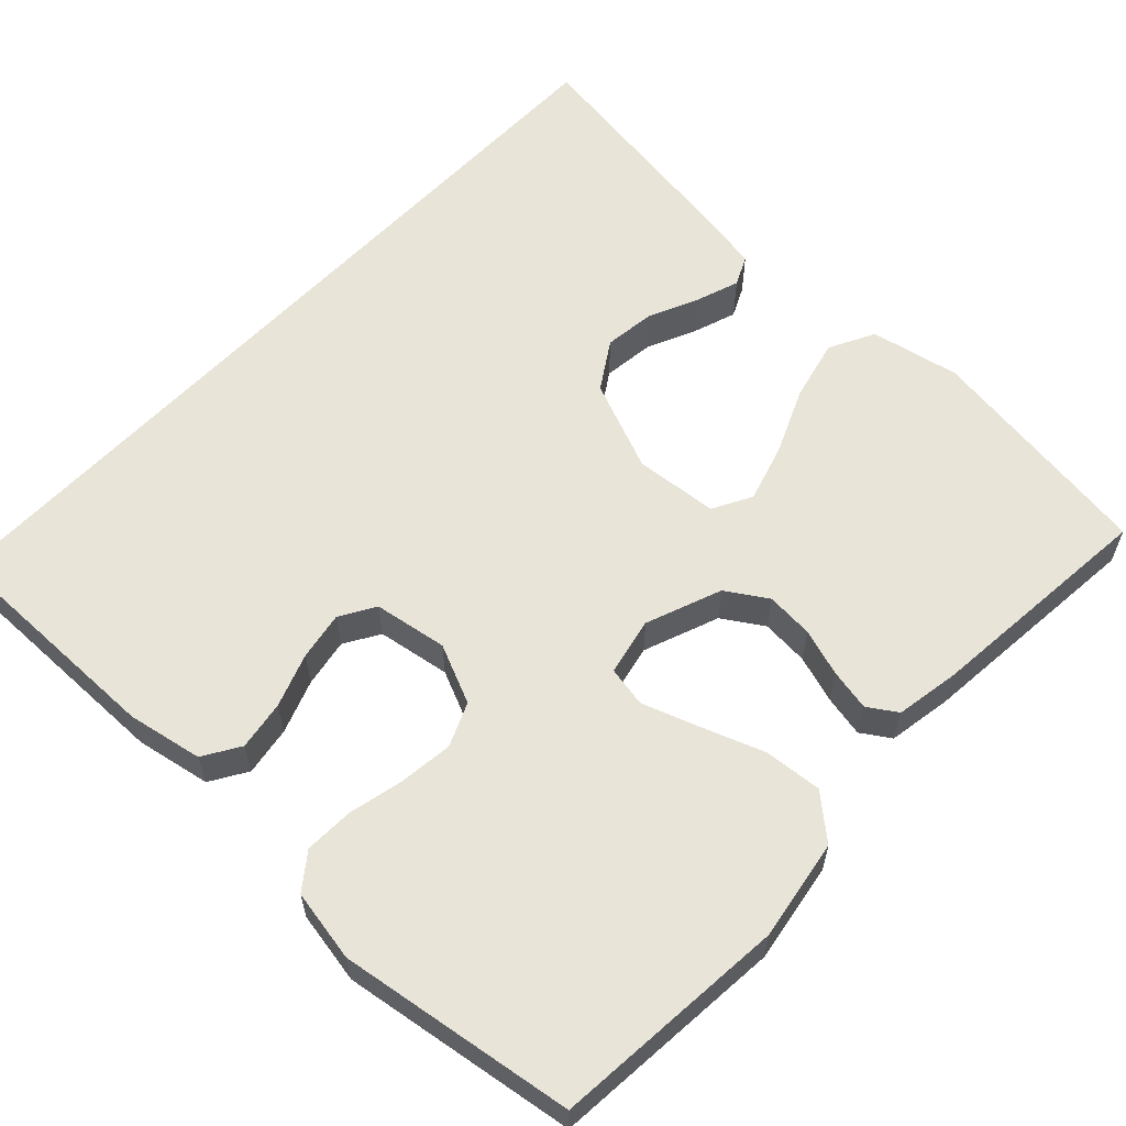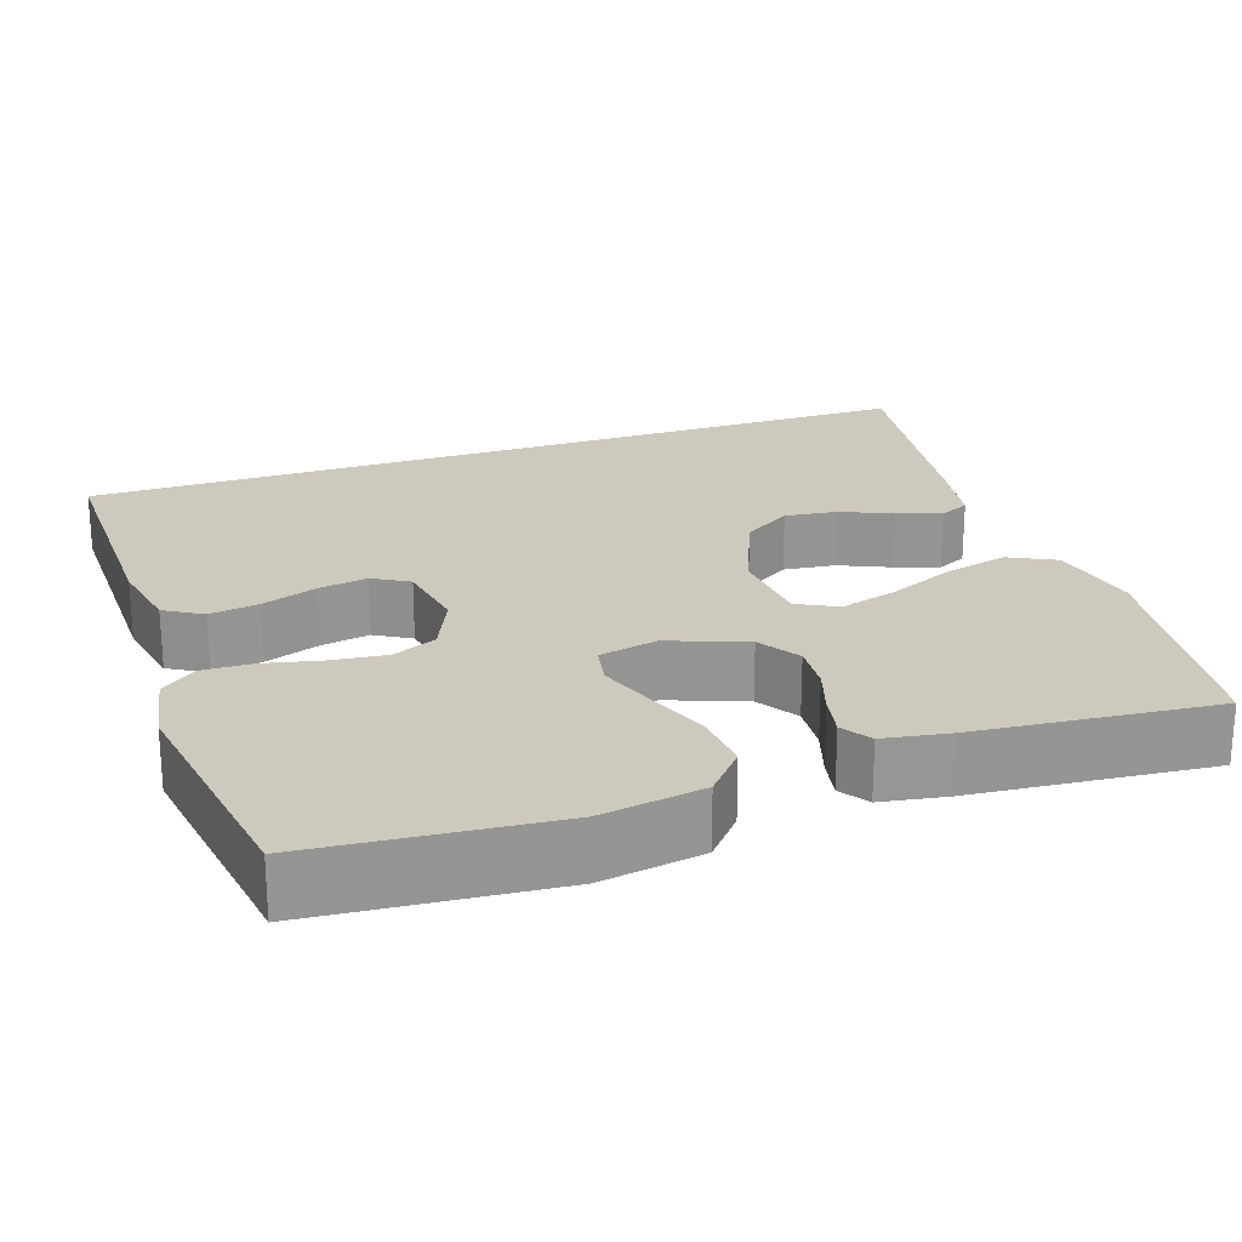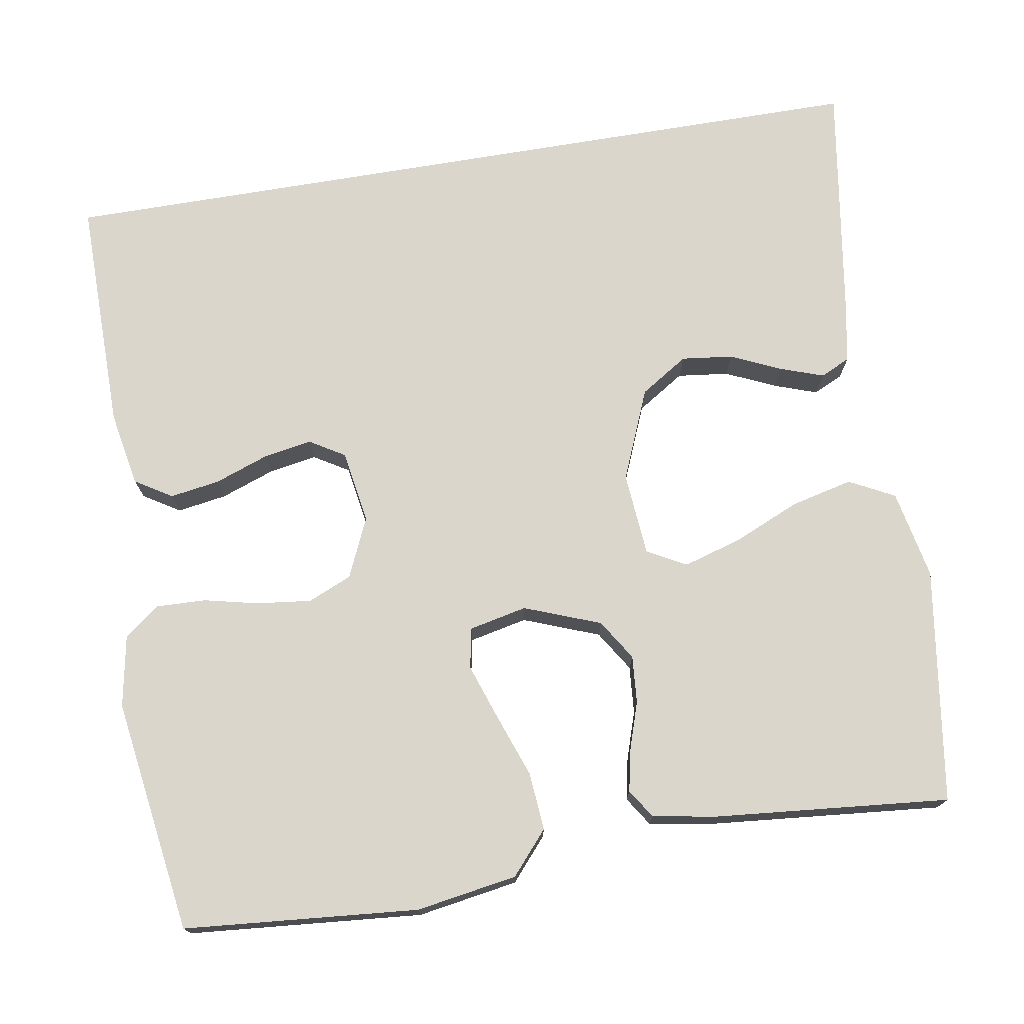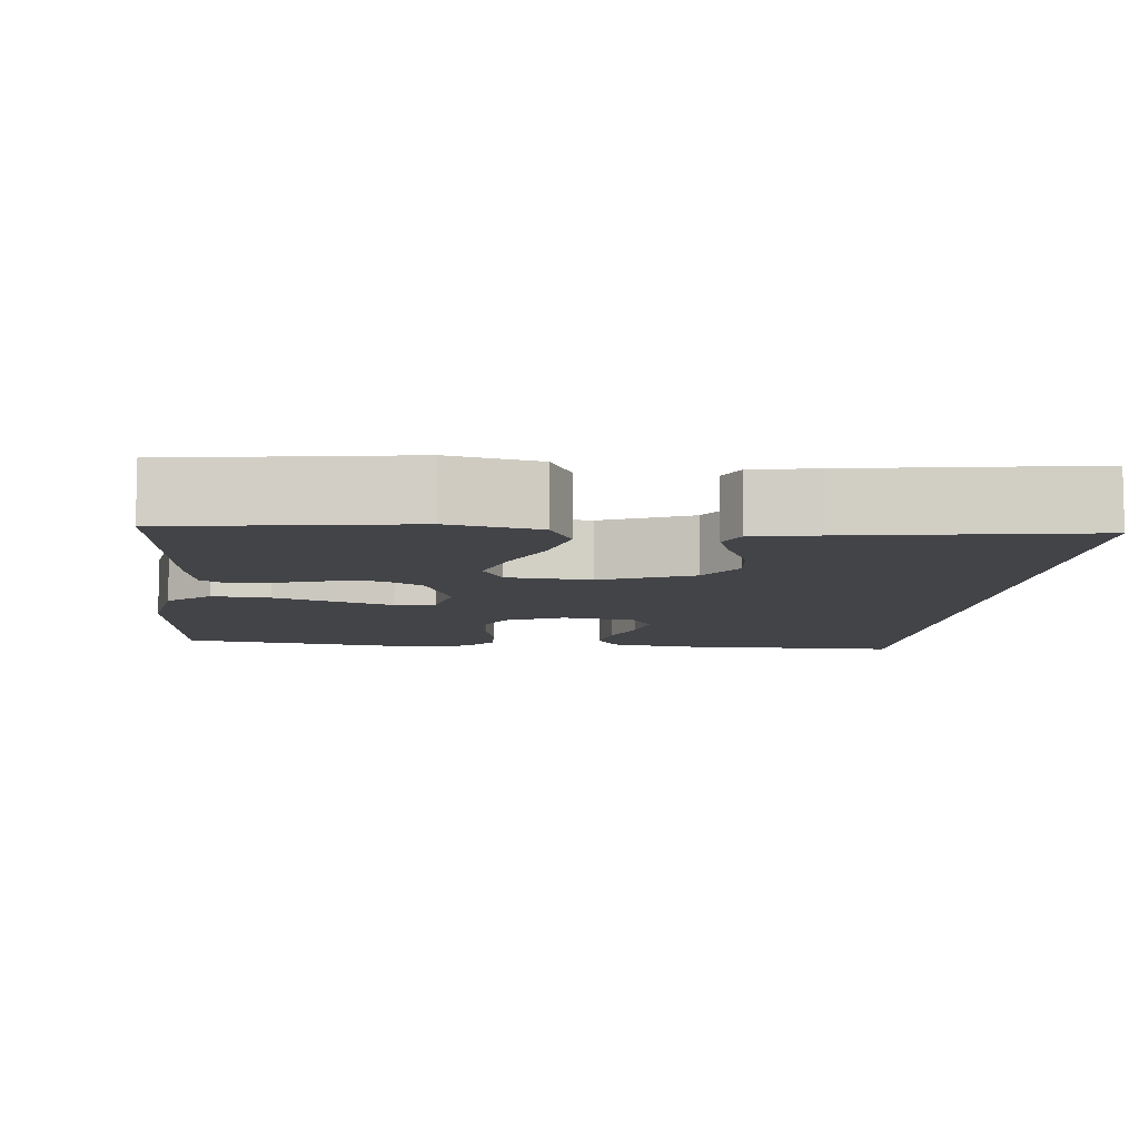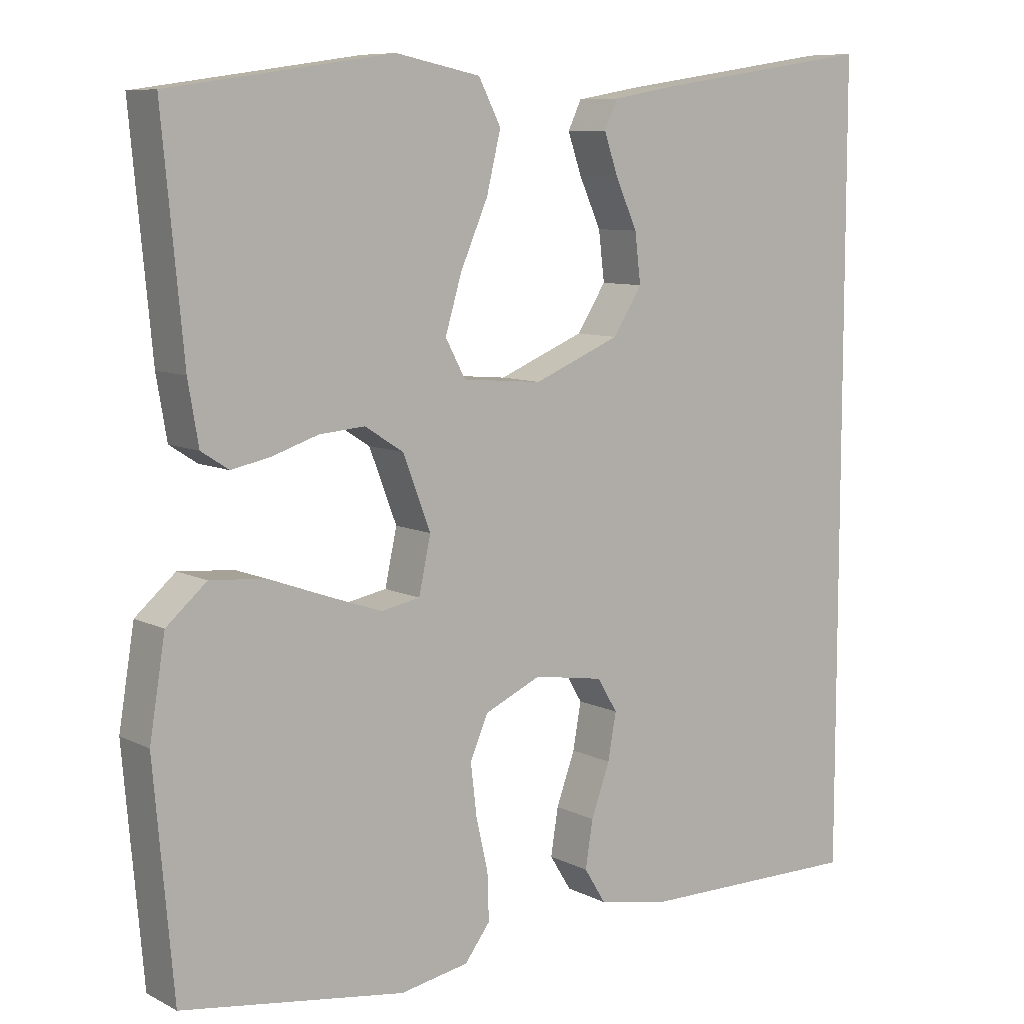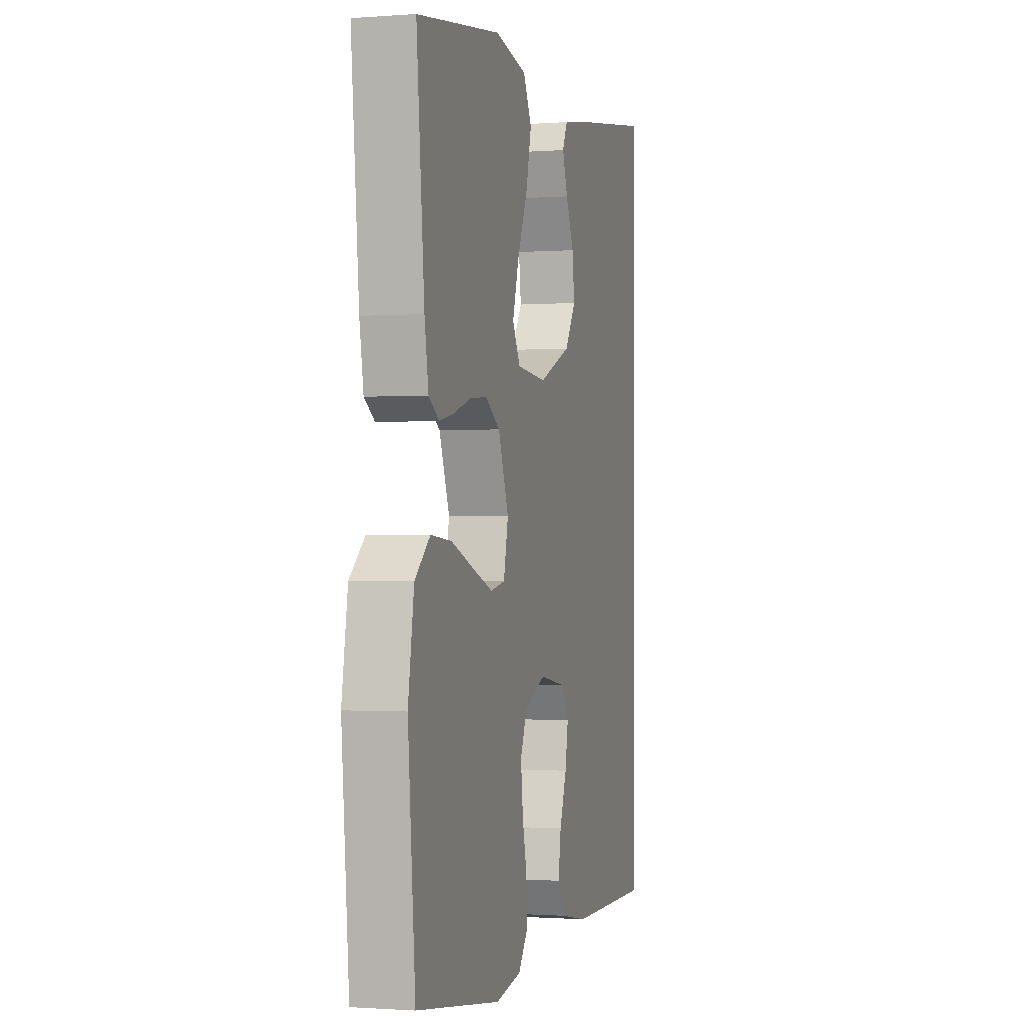
<metadata>
{"format":"obj","ext":"obj","renderer":"f3d","projection":"perspective","resolution":1024,"background":"white","views":[{"elev":59.9,"azim":-136.7,"up":"+Y"},{"elev":22.7,"azim":-109.1,"up":"+Y"},{"elev":74.0,"azim":-99.5,"up":"+Y"},{"elev":-8.3,"azim":-5.8,"up":"+Y"},{"elev":8.5,"azim":-36.8,"up":"+Z"},{"elev":-1.1,"azim":-74.5,"up":"+Z"}]}
</metadata>
<code>
v 0.5 0.07 -0.511
v 0.2 0.07 -0.509
v 0.104 0.07 -0.491
v 0.075 0.07 -0.444
v 0.085 0.07 -0.381
v 0.11 0.07 -0.312
v 0.121 0.07 -0.25
v 0.094 0.07 -0.205
v 0 0.07 -0.19
v -0.076 0.07 -0.224
v -0.1 0.07 -0.28
v -0.092 0.07 -0.349
v -0.076 0.07 -0.419
v -0.074 0.07 -0.482
v -0.108 0.07 -0.527
v -0.2 0.07 -0.544
v -0.5 0.07 -0.5
v -0.526 0.07 -0.2
v -0.505 0.07 -0.071
v -0.451 0.07 -0.024
v -0.377 0.07 -0.03
v -0.297 0.07 -0.059
v -0.225 0.07 -0.084
v -0.173 0.07 -0.074
v -0.157 0.07 0
v -0.194 0.07 0.097
v -0.246 0.07 0.13
v -0.307 0.07 0.125
v -0.368 0.07 0.105
v -0.421 0.07 0.094
v -0.458 0.07 0.118
v -0.472 0.07 0.2
v -0.5 0.07 0.5
v -0.2 0.07 0.544
v -0.086 0.07 0.521
v -0.056 0.07 0.463
v -0.075 0.07 0.384
v -0.112 0.07 0.299
v -0.134 0.07 0.225
v -0.107 0.07 0.175
v 0 0.07 0.166
v 0.116 0.07 0.214
v 0.155 0.07 0.275
v 0.147 0.07 0.341
v 0.118 0.07 0.405
v 0.099 0.07 0.46
v 0.117 0.07 0.498
v 0.2 0.07 0.513
v 0.5 0.07 0.559
v 0.5 0 -0.511
v 0.2 0 -0.509
v 0.104 0 -0.491
v 0.075 0 -0.444
v 0.085 0 -0.381
v 0.11 0 -0.312
v 0.121 0 -0.25
v 0.094 0 -0.205
v 0 0 -0.19
v -0.076 0 -0.224
v -0.1 0 -0.28
v -0.092 0 -0.349
v -0.076 0 -0.419
v -0.074 0 -0.482
v -0.108 0 -0.527
v -0.2 0 -0.544
v -0.5 0 -0.5
v -0.526 0 -0.2
v -0.505 0 -0.071
v -0.451 0 -0.024
v -0.377 0 -0.03
v -0.297 0 -0.059
v -0.225 0 -0.084
v -0.173 0 -0.074
v -0.157 0 0
v -0.194 0 0.097
v -0.246 0 0.13
v -0.307 0 0.125
v -0.368 0 0.105
v -0.421 0 0.094
v -0.458 0 0.118
v -0.472 0 0.2
v -0.5 0 0.5
v -0.2 0 0.544
v -0.086 0 0.521
v -0.056 0 0.463
v -0.075 0 0.384
v -0.112 0 0.299
v -0.134 0 0.225
v -0.107 0 0.175
v 0 0 0.166
v 0.116 0 0.214
v 0.155 0 0.275
v 0.147 0 0.341
v 0.118 0 0.405
v 0.099 0 0.46
v 0.117 0 0.498
v 0.2 0 0.513
v 0.5 0 0.559
f 47 48 49
f 46 47 49
f 45 46 49
f 44 45 49
f 43 44 49 1
f 42 43 1 2
f 41 42 2
f 36 37 38
f 35 36 38
f 34 35 38
f 33 34 38
f 32 33 38
f 31 32 38
f 30 31 38
f 29 30 38
f 28 29 38
f 27 28 38 39
f 26 27 39 40
f 20 21 22
f 19 20 22
f 18 19 22
f 17 18 22
f 16 17 22
f 15 16 22
f 14 15 22
f 13 14 22
f 12 13 22
f 11 12 22 23
f 10 11 23 24
f 4 5 6
f 3 4 6
f 2 3 6
f 2 6 7
f 41 2 7
f 25 26 40 41
f 24 25 41
f 10 24 41
f 9 10 41
f 8 9 41
f 7 8 41
f 98 97 96
f 98 96 95
f 98 95 94
f 98 94 93
f 50 98 93 92
f 51 50 92 91
f 51 91 90
f 87 86 85
f 87 85 84
f 87 84 83
f 87 83 82
f 87 82 81
f 87 81 80
f 87 80 79
f 87 79 78
f 87 78 77
f 88 87 77 76
f 89 88 76 75
f 71 70 69
f 71 69 68
f 71 68 67
f 71 67 66
f 71 66 65
f 71 65 64
f 71 64 63
f 71 63 62
f 71 62 61
f 72 71 61 60
f 73 72 60 59
f 55 54 53
f 55 53 52
f 55 52 51
f 56 55 51
f 56 51 90
f 90 89 75 74
f 90 74 73
f 90 73 59
f 90 59 58
f 90 58 57
f 90 57 56
f 1 50 51 2
f 2 51 52 3
f 3 52 53 4
f 4 53 54 5
f 5 54 55 6
f 6 55 56 7
f 7 56 57 8
f 8 57 58 9
f 9 58 59 10
f 10 59 60 11
f 11 60 61 12
f 12 61 62 13
f 13 62 63 14
f 14 63 64 15
f 15 64 65 16
f 16 65 66 17
f 17 66 67 18
f 18 67 68 19
f 19 68 69 20
f 20 69 70 21
f 21 70 71 22
f 22 71 72 23
f 23 72 73 24
f 24 73 74 25
f 25 74 75 26
f 26 75 76 27
f 27 76 77 28
f 28 77 78 29
f 29 78 79 30
f 30 79 80 31
f 31 80 81 32
f 32 81 82 33
f 33 82 83 34
f 34 83 84 35
f 35 84 85 36
f 36 85 86 37
f 37 86 87 38
f 38 87 88 39
f 39 88 89 40
f 40 89 90 41
f 41 90 91 42
f 42 91 92 43
f 43 92 93 44
f 44 93 94 45
f 45 94 95 46
f 46 95 96 47
f 47 96 97 48
f 48 97 98 49
f 49 98 50 1

</code>
